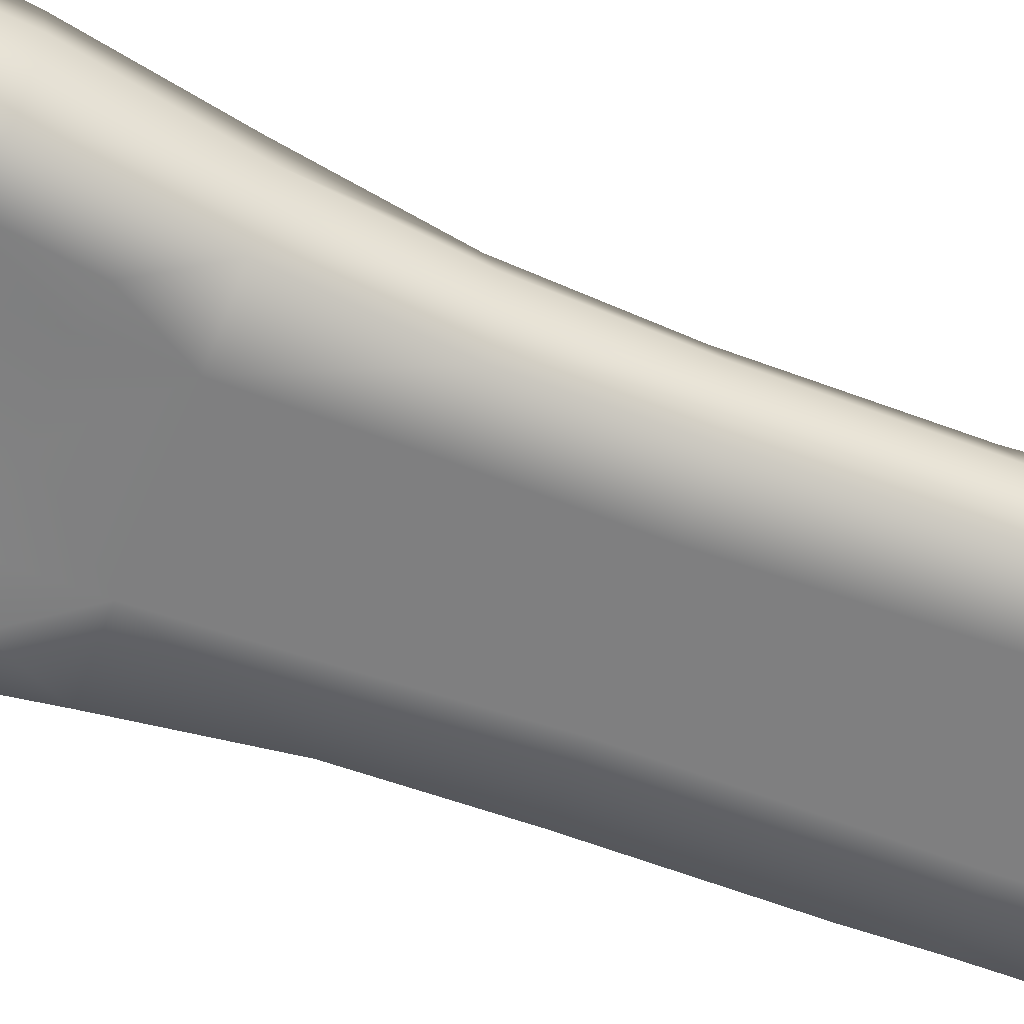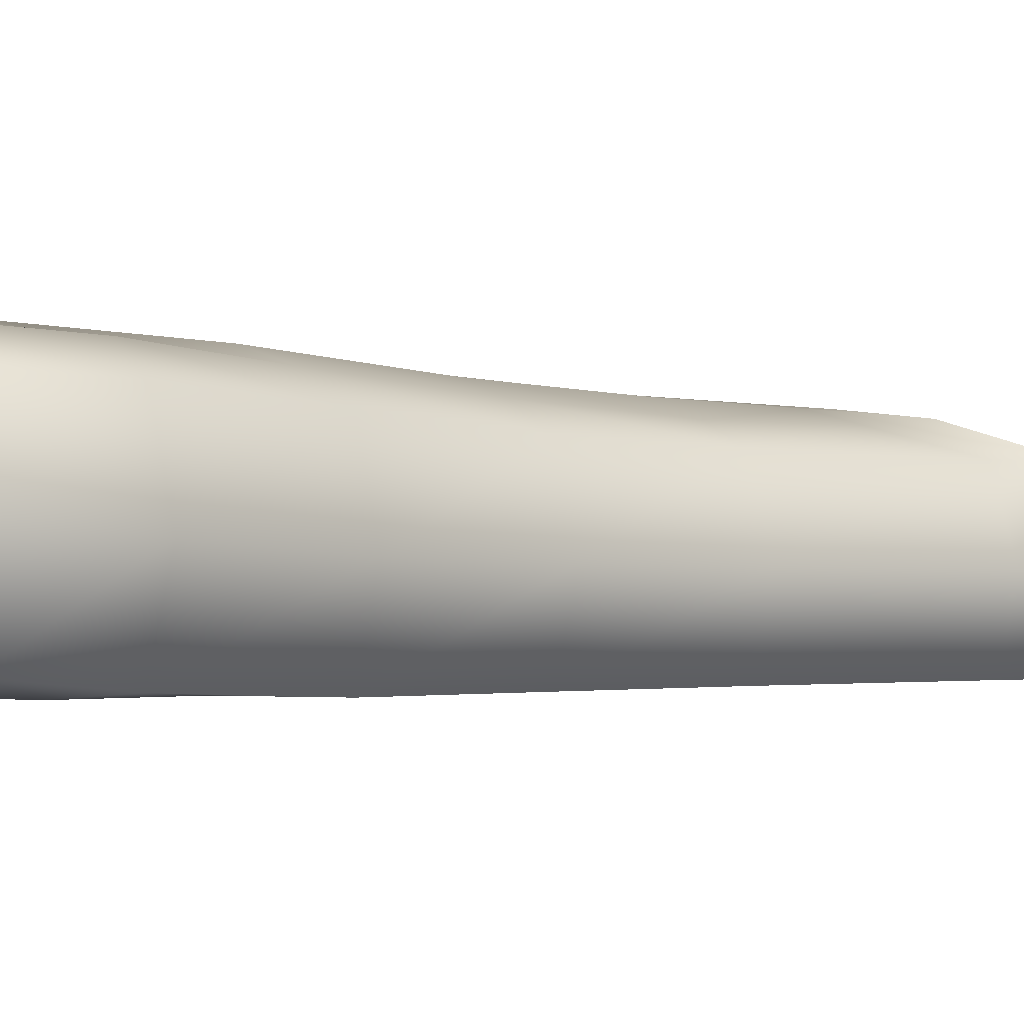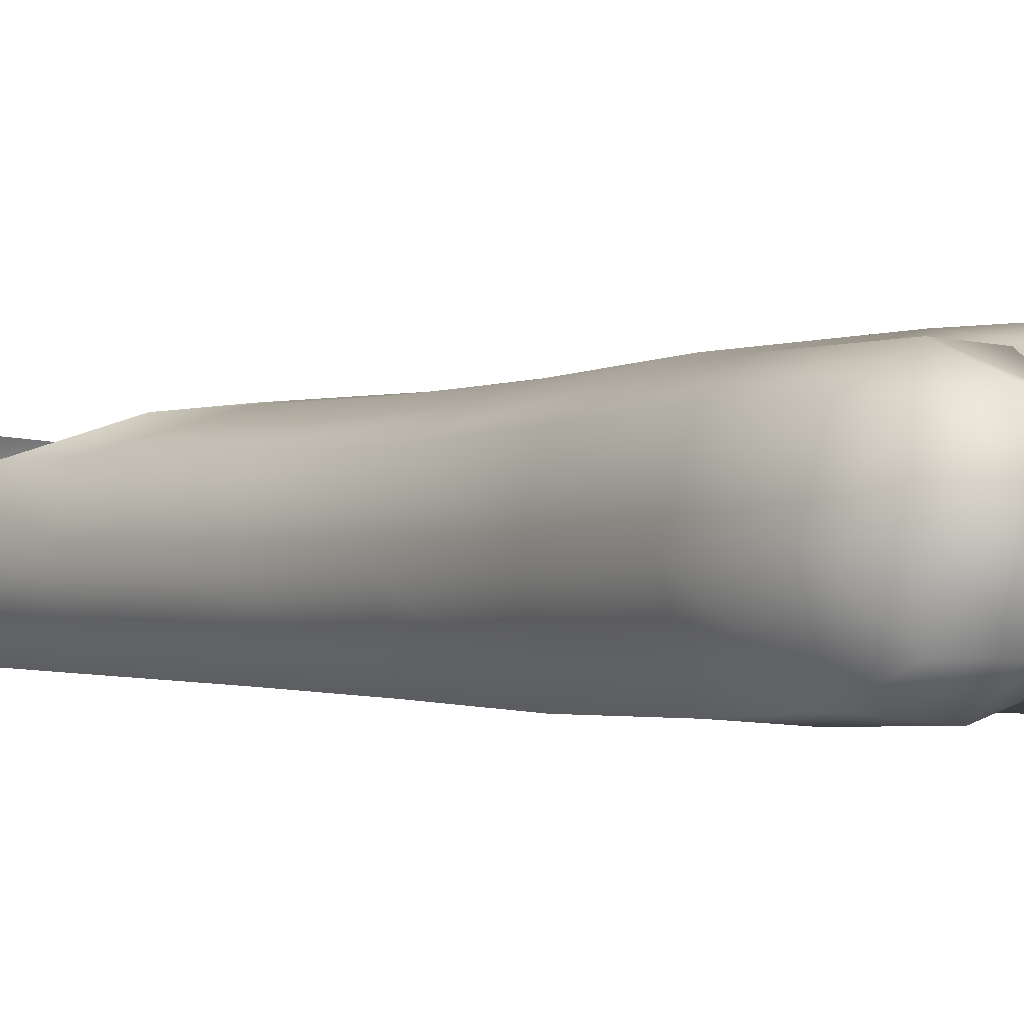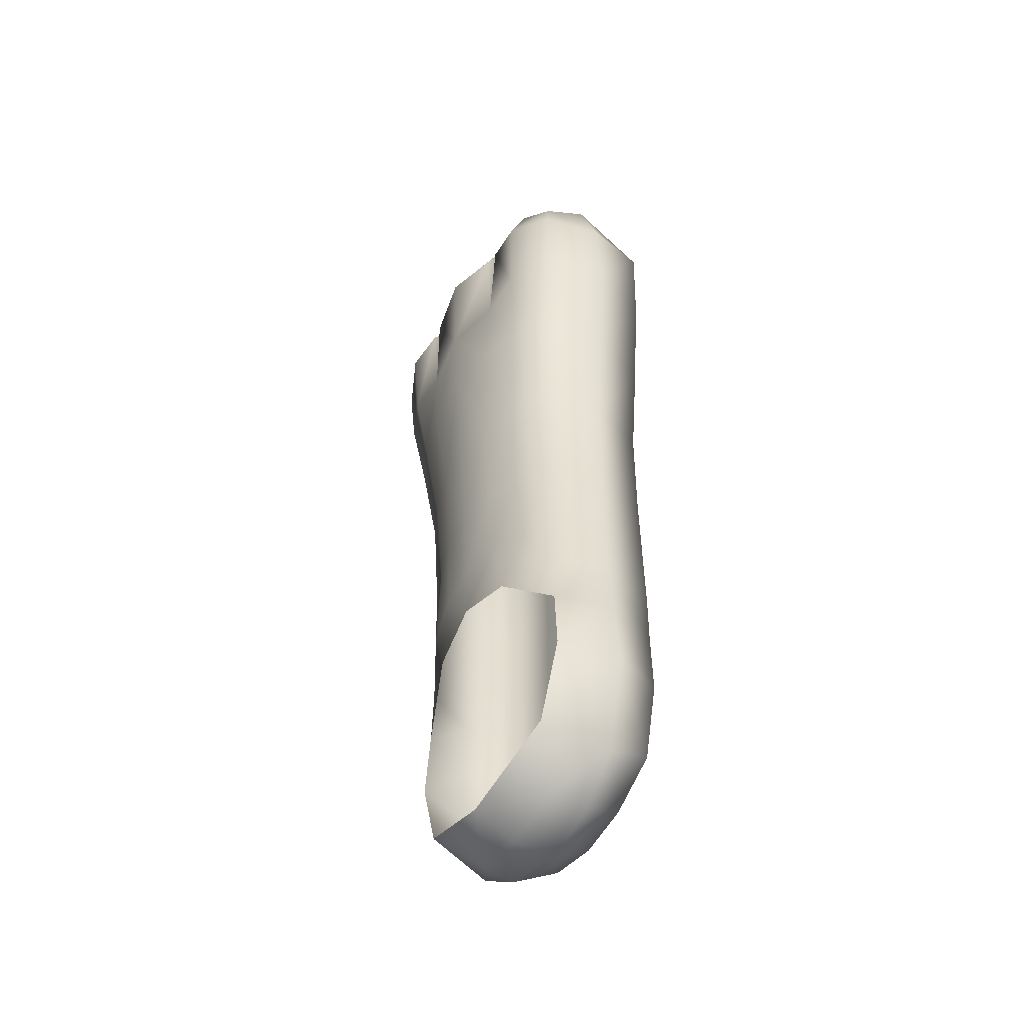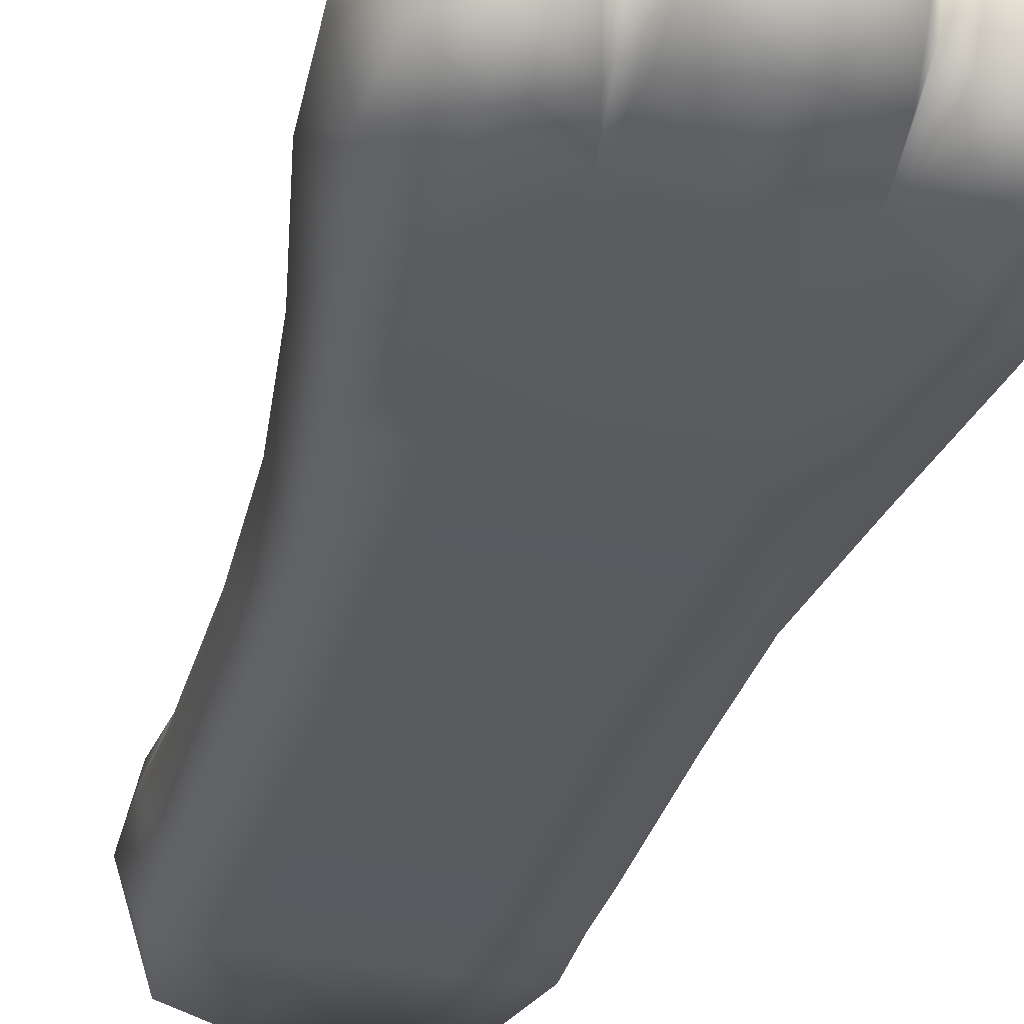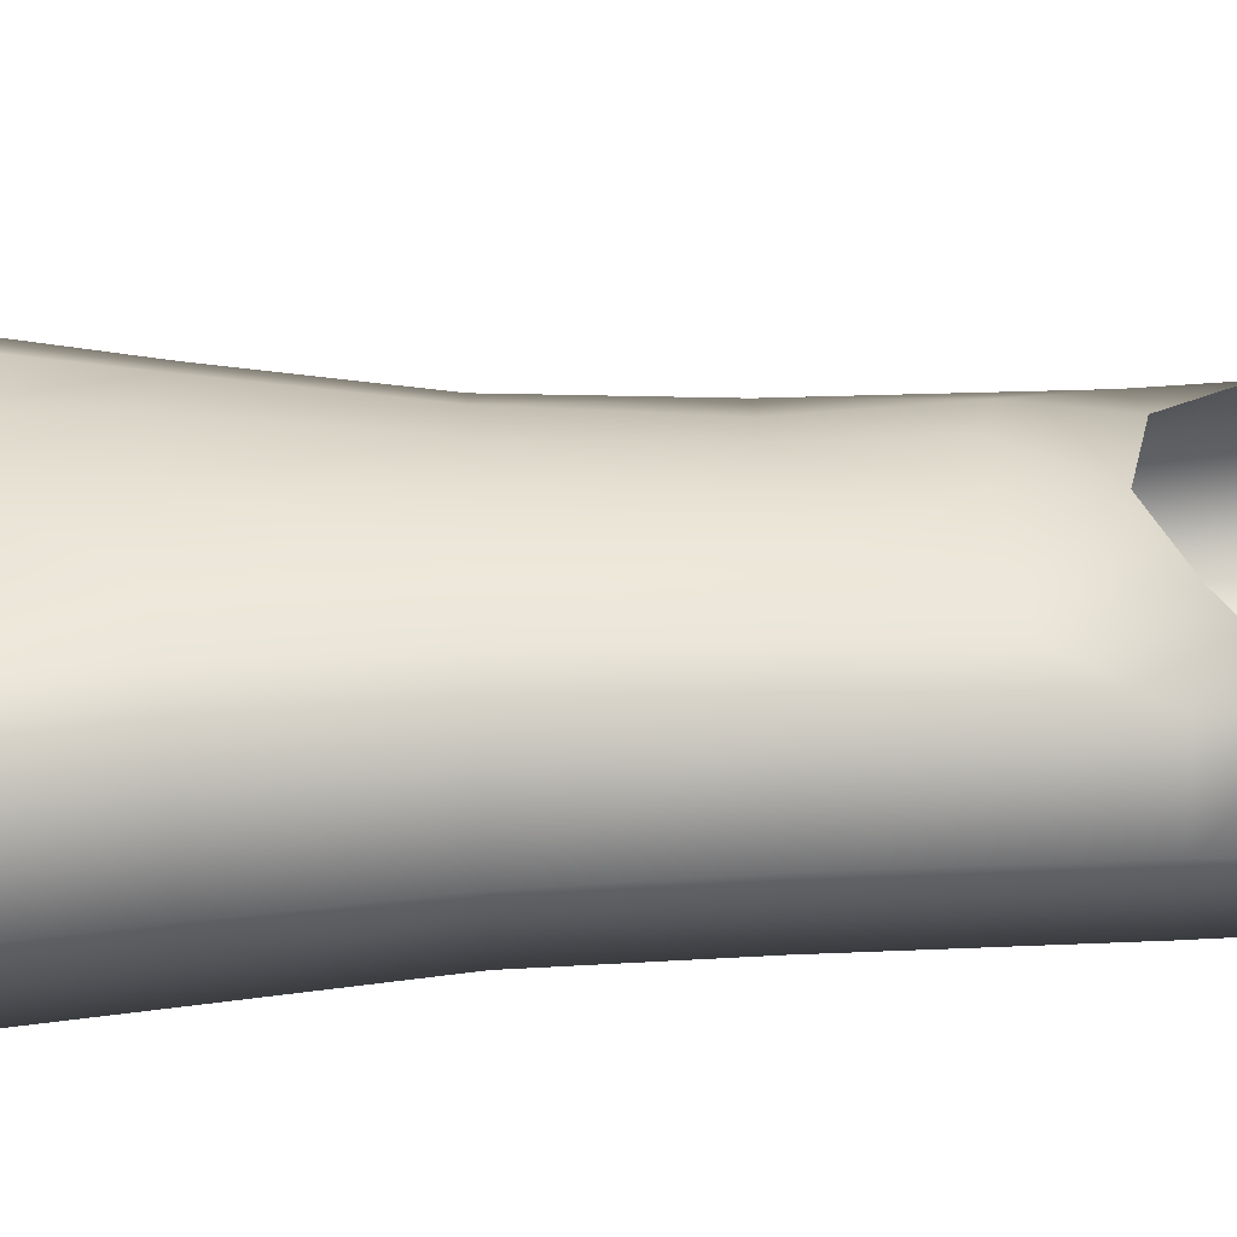
<metadata>
{"format":"obj","ext":"obj","renderer":"f3d","projection":"perspective","resolution":1024,"background":"white","views":[{"elev":-59.8,"azim":69.2,"up":"+Y"},{"elev":-1.1,"azim":54.7,"up":"+Y"},{"elev":0.7,"azim":-40.7,"up":"+Y"},{"elev":-52.6,"azim":-122.9,"up":"+Z"},{"elev":-32.0,"azim":-14.6,"up":"+Y"},{"elev":38.4,"azim":86.9,"up":"+Y"}]}
</metadata>
<code>
o Meowth
v -4.938 -11.05 1.795
v -5.779 -10.95 2.133
v -5.126 -10.99 2.962
v -5.779 -10.92 3.045
v -7.515 -11.4 1.061
v -7.612 -11.37 -0.03971
v -7.825 -12.25 1.061
v -7.83 -12.31 -0.06299
v -4.043 -11.4 1.061
v -3.733 -12.25 1.061
v -3.992 -11.37 -0.03971
v -3.764 -12.31 -0.06299
v -4.105 -11.39 1.969
v -6.666 -11.03 1.897
v -7.453 -11.39 1.969
v -4.53 -11.14 2.84
v -6.459 -10.99 2.992
v -3.784 -12.24 1.969
v -7.775 -12.24 1.969
v -7.062 -11.16 2.84
v -5.779 -11.18 -1.922
v -4.392 -11.34 -1.314
v -7.211 -11.34 -1.314
v -4.15 -12.38 -1.435
v -4.857 -11.9 -1.901
v -5.779 -11.82 -2.199
v -6.623 -11.9 -1.915
v -7.364 -12.38 -1.435
v -6.902 -11.13 4.369
v -7.421 -11.35 4.364
v -6.988 -11.02 6.198
v -7.503 -11.3 6.198
v -7.837 -12.21 6.198
v -7.764 -12.23 4.364
v -6.377 -10.94 4.374
v -6.375 -10.84 6.198
v -5.766 -10.89 4.38
v -5.761 -10.77 6.198
v -4.63 -11.13 4.369
v -4.535 -11.02 6.198
v -4.111 -11.35 4.364
v -4.019 -11.3 6.198
v -3.685 -12.21 6.198
v -3.768 -12.23 4.364
v -5.156 -10.94 4.374
v -5.148 -10.84 6.198
v -3.974 -13.09 0.02694
v -4.874 -13.09 0.02694
v -4.289 -13.09 -1.138
v -4.995 -13.09 -1.57
v -4.805 -12.44 -1.916
v -7.268 -13.09 -1.138
v -7.568 -13.09 0.02694
v -3.982 -13.09 1.969
v -7.576 -13.09 1.969
v -5.779 -13.09 -1.732
v -5.779 -13.09 0.02694
v -6.525 -13.09 -1.59
v -6.704 -13.09 0.02694
v -6.674 -12.44 -1.962
v -5.779 -12.49 -2.153
v -7.562 -13.09 1.061
v -3.996 -13.09 1.061
v -8.268 -12.94 11.19
v -7.544 -13.04 11.67
v -8.103 -12.61 11.86
v -7.466 -13.12 10.32
v -8.049 -13.07 9.845
v -7.37 -13.11 8.858
v -7.76 -13.13 8.023
v -5.761 -13.09 11.07
v -6.7 -12.92 11
v -5.761 -13.11 9.002
v -6.755 -13.11 9.002
v -8.056 -12.18 8.017
v -8.391 -12.07 9.805
v -7.55 -13.12 6.198
v -6.972 -11.03 11.98
v -6.771 -11.17 11.87
v -6.867 -10.7 11.42
v -6.752 -10.96 11.34
v -8.257 -11.77 11.94
v -8.451 -11.94 11.11
v -8.167 -11.02 11.14
v -8.068 -11.13 11.72
v -7.521 -10.65 11.3
v -7.542 -10.94 12.07
v -6.574 -10.98 12.19
v -6.644 -10.68 11.43
v -5.761 -10.49 11.57
v -5.761 -10.92 12.46
v -8.097 -11.04 9.848
v -7.407 -10.72 9.694
v -7.786 -11.18 8.04
v -7.231 -10.86 8.143
v -6.567 -10.67 8.239
v -6.7 -10.71 9.643
v -7.539 -13.1 4.364
v -6.716 -13.12 6.198
v -6.654 -13.1 4.364
v -5.761 -13.12 6.198
v -5.766 -13.1 4.364
v -6.752 -13.13 8.027
v -5.761 -13.13 8.027
v -5.761 -10.61 8.291
v -5.761 -10.53 9.639
v -6.603 -12.8 11.95
v -5.761 -12.93 12.24
v -6.746 -12.52 11.66
v -6.86 -12.83 11.76
v -3.42 -12.61 11.86
v -3.979 -13.04 11.67
v -3.254 -12.94 11.19
v -4.057 -13.12 10.32
v -4.294 -13.11 8.858
v -3.474 -13.07 9.845
v -3.762 -13.13 8.023
v -4.822 -12.92 11
v -4.767 -13.11 9.002
v -3.132 -12.07 9.805
v -3.466 -12.18 8.017
v -3.972 -13.12 6.198
v -4.551 -11.03 11.98
v -4.655 -10.7 11.42
v -4.751 -11.17 11.87
v -4.77 -10.96 11.34
v -3.265 -11.77 11.94
v -3.047 -11.94 11.11
v -3.981 -10.94 12.07
v -3.455 -11.13 11.72
v -4.002 -10.65 11.3
v -3.259 -11.02 11.14
v -4.878 -10.68 11.43
v -4.948 -10.98 12.19
v -4.292 -10.86 8.143
v -4.116 -10.72 9.694
v -3.737 -11.18 8.04
v -3.426 -11.04 9.848
v -4.822 -10.71 9.643
v -4.955 -10.67 8.239
v -3.994 -13.1 4.364
v -4.879 -13.1 4.364
v -4.806 -13.12 6.198
v -4.77 -13.13 8.027
v -4.92 -12.8 11.95
v -4.777 -12.52 11.66
v -4.662 -12.83 11.76
v -4.854 -13.09 1.969
v -5.779 -13.09 1.969
v -6.704 -13.09 1.969
v -5.779 -13.09 1.061
v -6.725 -13.09 1.061
v -4.832 -13.09 1.061
v -6.956 -12.53 12.11
v -7.573 -12.62 12.17
v -7.036 -11.71 12.34
v -7.602 -11.69 12.42
v -5.761 -12.45 12.7
v -6.546 -12.4 12.48
v -6.525 -11.67 12.61
v -5.761 -11.64 12.82
v -6.765 -12.26 12.03
v -6.79 -11.75 12.13
v -4.566 -12.53 12.11
v -3.949 -12.62 12.17
v -4.486 -11.71 12.34
v -3.92 -11.69 12.42
v -4.977 -12.4 12.48
v -4.997 -11.67 12.61
v -4.757 -12.26 12.03
v -4.732 -11.75 12.13
f 91 90 88
f 90 89 88
f 90 106 89
f 88 89 79
f 106 105 96
f 89 81 79
f 106 96 97
f 89 97 81
f 89 106 97
f 105 38 36
f 105 36 96
f 97 96 95
f 38 37 36
f 97 95 93
f 96 36 31
f 96 31 95
f 37 35 36
f 97 93 80
f 31 29 30
f 36 35 29
f 36 29 31
f 95 94 93
f 37 4 35
f 97 80 81
f 30 32 31
f 95 31 32
f 95 32 94
f 29 35 17
f 35 4 17
f 93 94 92
f 80 78 79
f 79 81 80
f 30 33 32
f 29 17 20
f 29 20 30
f 4 2 17
f 93 86 80
f 80 86 78
f 93 92 86
f 94 32 75
f 32 33 75
f 20 17 14
f 17 2 14
f 30 34 33
f 78 86 87
f 92 94 76
f 94 75 76
f 20 14 15
f 30 15 34
f 30 20 15
f 33 70 75
f 86 84 85
f 86 85 87
f 86 92 84
f 76 75 68
f 75 70 68
f 34 19 55
f 15 14 5
f 15 19 34
f 15 5 19
f 33 77 70
f 33 34 77
f 85 84 83
f 92 76 83
f 92 83 84
f 68 64 76
f 76 64 83
f 55 19 62
f 34 98 77
f 98 34 55
f 85 83 82
f 64 66 83
f 83 66 82
f 19 5 7
f 19 7 62
f 5 6 7
f 62 7 53
f 7 6 8
f 7 8 53
f 6 23 8
f 53 8 52
f 8 23 28
f 8 28 52
f 23 21 27
f 23 27 28
f 52 28 58
f 27 21 26
f 28 60 58
f 28 27 60
f 21 22 25
f 21 25 26
f 58 60 61
f 26 61 27
f 27 61 60
f 26 25 61
f 58 61 56
f 25 22 24
f 61 25 51
f 25 24 51
f 56 61 50
f 51 24 50
f 51 50 61
f 22 12 24
f 22 11 12
f 50 24 49
f 24 12 49
f 11 9 10
f 11 10 12
f 49 12 47
f 12 10 47
f 9 1 13
f 10 9 18
f 9 13 18
f 47 10 63
f 10 18 63
f 2 3 1
f 13 1 16
f 1 3 16
f 18 44 54
f 18 54 63
f 18 13 44
f 2 4 3
f 16 41 13
f 13 41 44
f 54 44 141
f 4 45 3
f 16 39 41
f 3 45 39
f 3 39 16
f 44 41 43
f 141 44 122
f 44 43 122
f 4 37 45
f 39 40 41
f 43 41 42
f 41 40 42
f 122 43 117
f 37 38 46
f 39 45 46
f 45 37 46
f 39 46 40
f 42 40 135
f 43 121 117
f 43 42 121
f 38 105 46
f 40 46 140
f 46 105 140
f 40 140 135
f 117 121 116
f 42 135 137
f 42 137 121
f 105 106 140
f 116 121 120
f 121 137 120
f 135 136 137
f 106 139 140
f 135 139 136
f 135 140 139
f 116 120 113
f 137 136 138
f 137 138 120
f 106 90 133
f 106 133 139
f 113 128 111
f 120 138 128
f 120 128 113
f 136 124 131
f 136 139 124
f 136 131 138
f 90 91 134
f 90 134 133
f 111 128 127
f 139 133 126
f 124 125 123
f 131 129 130
f 123 131 124
f 123 129 131
f 127 128 130
f 138 131 132
f 132 130 128
f 132 128 138
f 132 131 130
f 134 125 133
f 133 125 126
f 139 126 124
f 124 126 125
f 79 163 88
f 163 162 159
f 88 160 91
f 163 159 160
f 163 160 88
f 162 107 159
f 91 160 161
f 162 109 107
f 159 108 158
f 159 158 160
f 160 158 161
f 159 107 108
f 91 169 134
f 161 158 169
f 161 169 91
f 109 72 107
f 108 107 71
f 107 72 71
f 134 171 125
f 134 169 171
f 158 108 168
f 169 158 168
f 169 168 171
f 72 73 71
f 108 71 145
f 108 145 168
f 171 168 170
f 168 145 170
f 72 74 73
f 71 73 118
f 71 118 145
f 170 145 146
f 146 145 118
f 72 67 74
f 73 103 104
f 118 73 119
f 72 109 110
f 67 68 69
f 74 103 73
f 74 67 69
f 74 69 103
f 104 103 99
f 118 119 114
f 72 65 67
f 72 110 65
f 109 162 154
f 109 154 110
f 68 70 69
f 69 70 103
f 73 144 119
f 73 104 144
f 99 100 101
f 118 147 146
f 114 115 116
f 119 144 115
f 119 115 114
f 67 64 68
f 67 65 64
f 162 156 154
f 110 154 155
f 154 156 155
f 110 155 65
f 70 77 103
f 103 77 99
f 104 99 101
f 100 102 101
f 118 114 112
f 118 112 147
f 146 147 164
f 116 115 117
f 115 144 117
f 64 65 66
f 65 155 66
f 162 163 156
f 77 98 99
f 99 98 100
f 104 143 144
f 104 101 143
f 102 142 101
f 101 142 143
f 114 113 112
f 114 116 113
f 146 164 170
f 147 165 164
f 147 112 165
f 117 144 122
f 144 143 122
f 155 156 157
f 66 155 82
f 155 157 82
f 163 79 156
f 98 150 100
f 102 149 142
f 100 150 149
f 100 149 102
f 113 111 112
f 112 111 165
f 170 164 166
f 164 165 166
f 143 142 141
f 143 141 122
f 157 156 87
f 82 157 85
f 85 157 87
f 79 78 156
f 156 78 87
f 98 55 150
f 149 148 142
f 142 148 141
f 111 127 165
f 170 166 171
f 55 62 152
f 55 152 150
f 149 151 148
f 150 152 151
f 150 151 149
f 141 148 54
f 127 130 167
f 165 167 166
f 165 127 167
f 171 166 125
f 62 53 152
f 151 59 57
f 152 53 59
f 152 59 151
f 148 153 54
f 148 151 153
f 130 129 167
f 167 129 166
f 125 166 123
f 123 166 129
f 57 58 56
f 53 52 59
f 59 58 57
f 58 59 52
f 54 153 63
f 151 48 153
f 151 57 48
f 56 50 57
f 57 50 48
f 63 153 47
f 153 48 47
f 50 49 48
f 48 49 47

</code>
